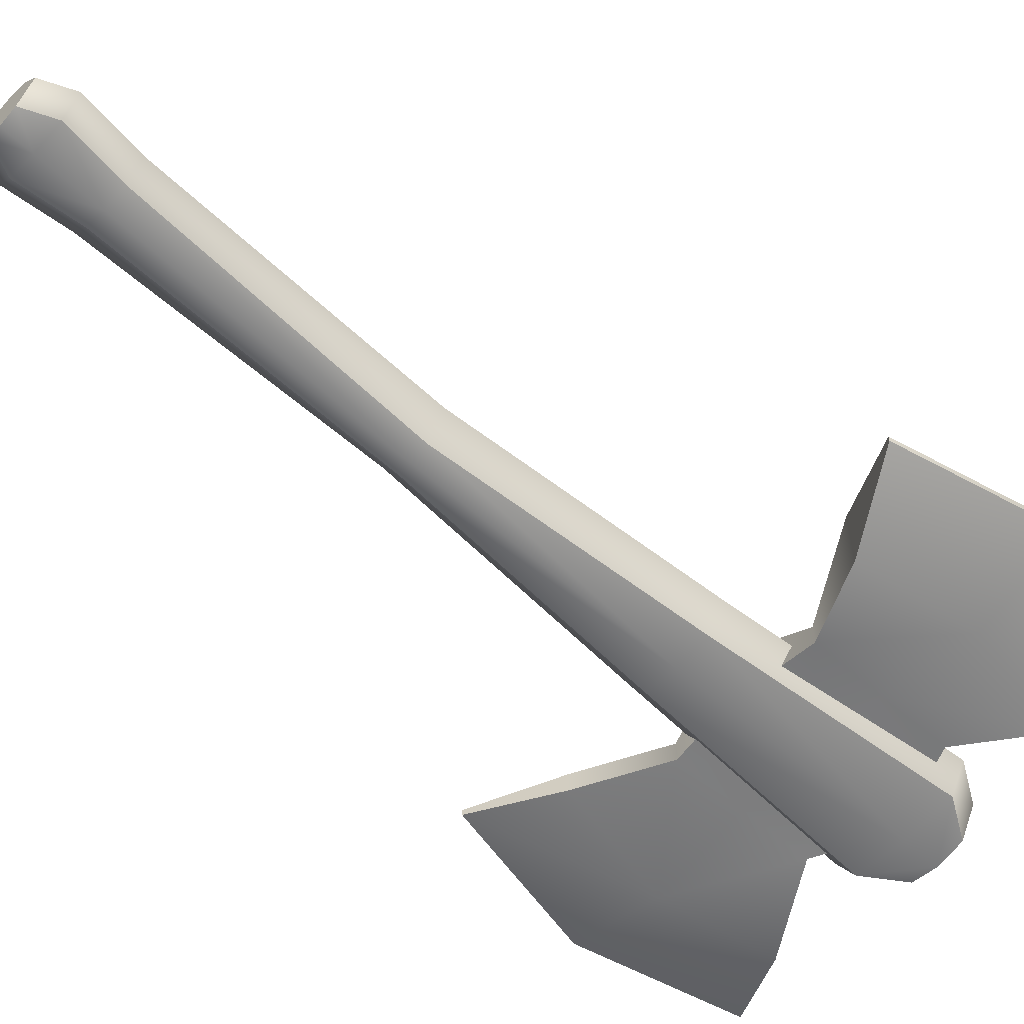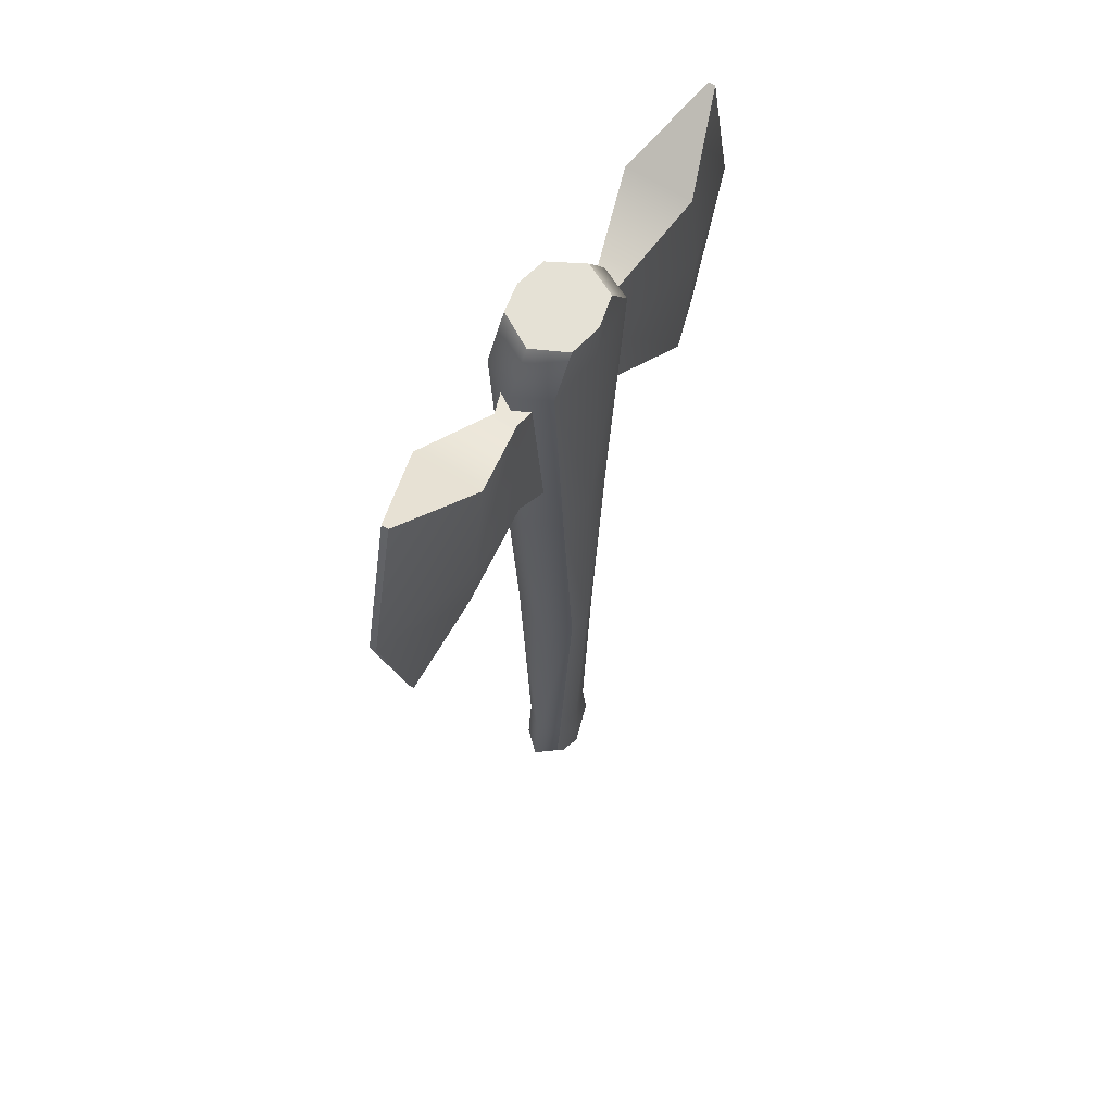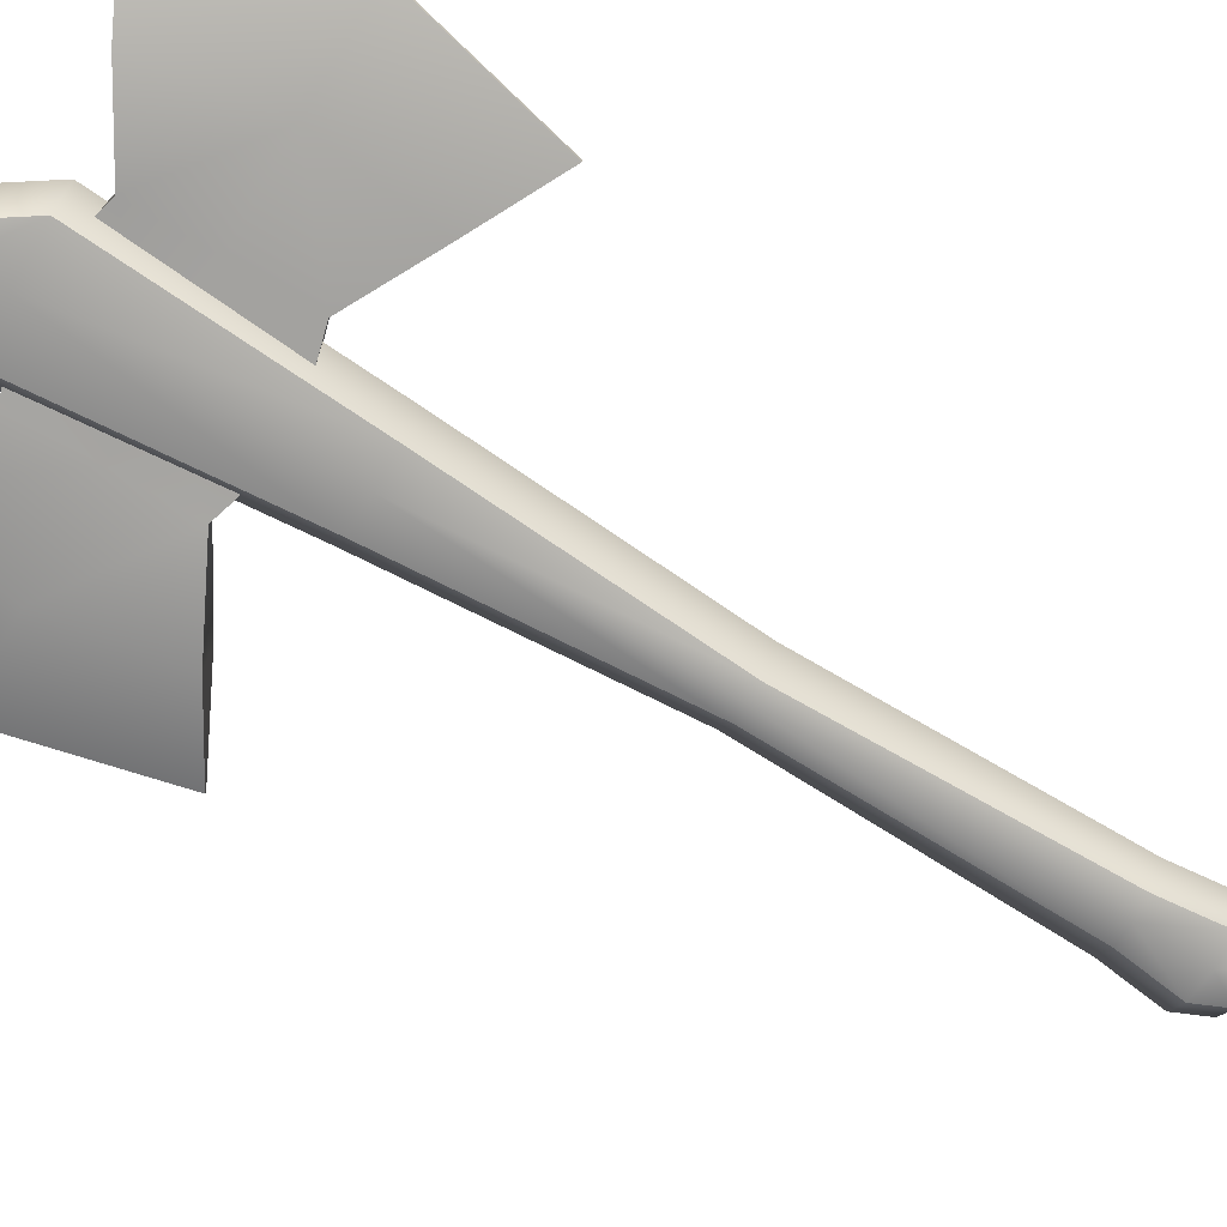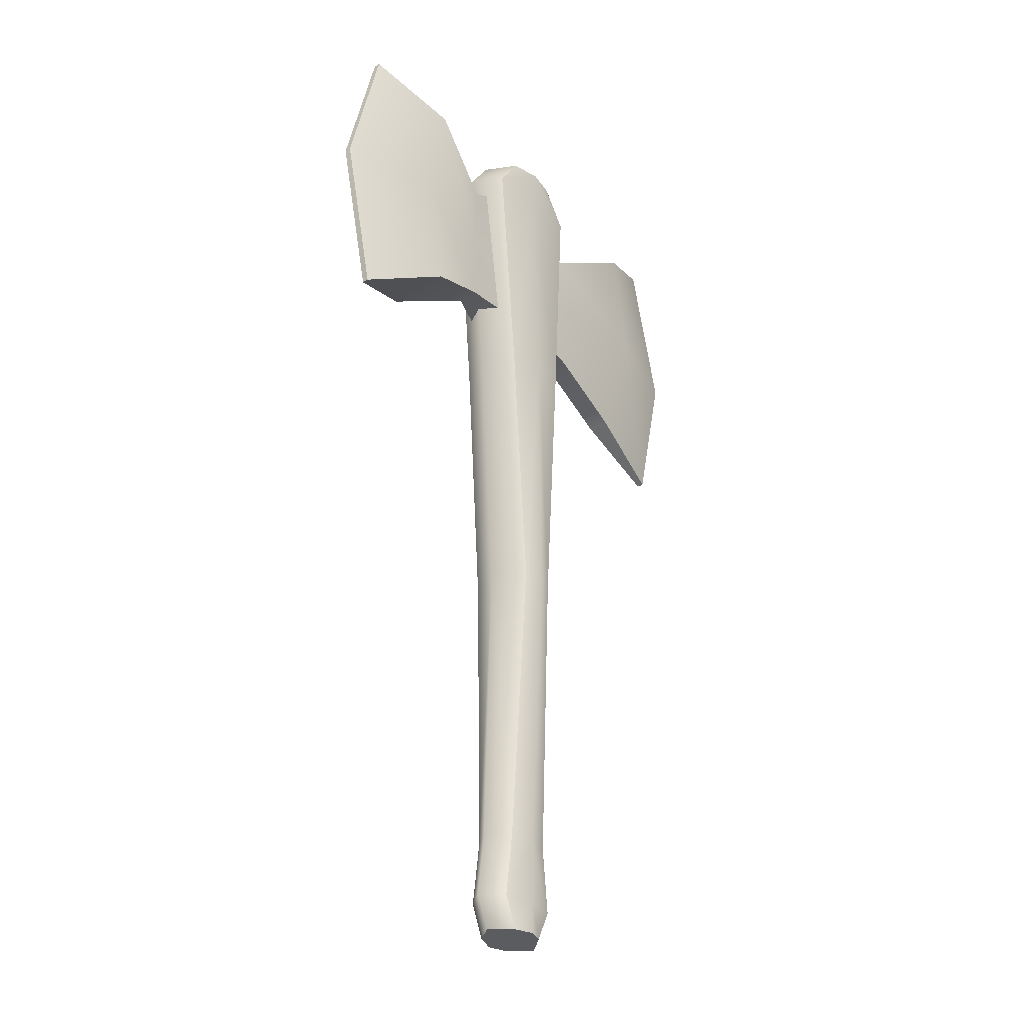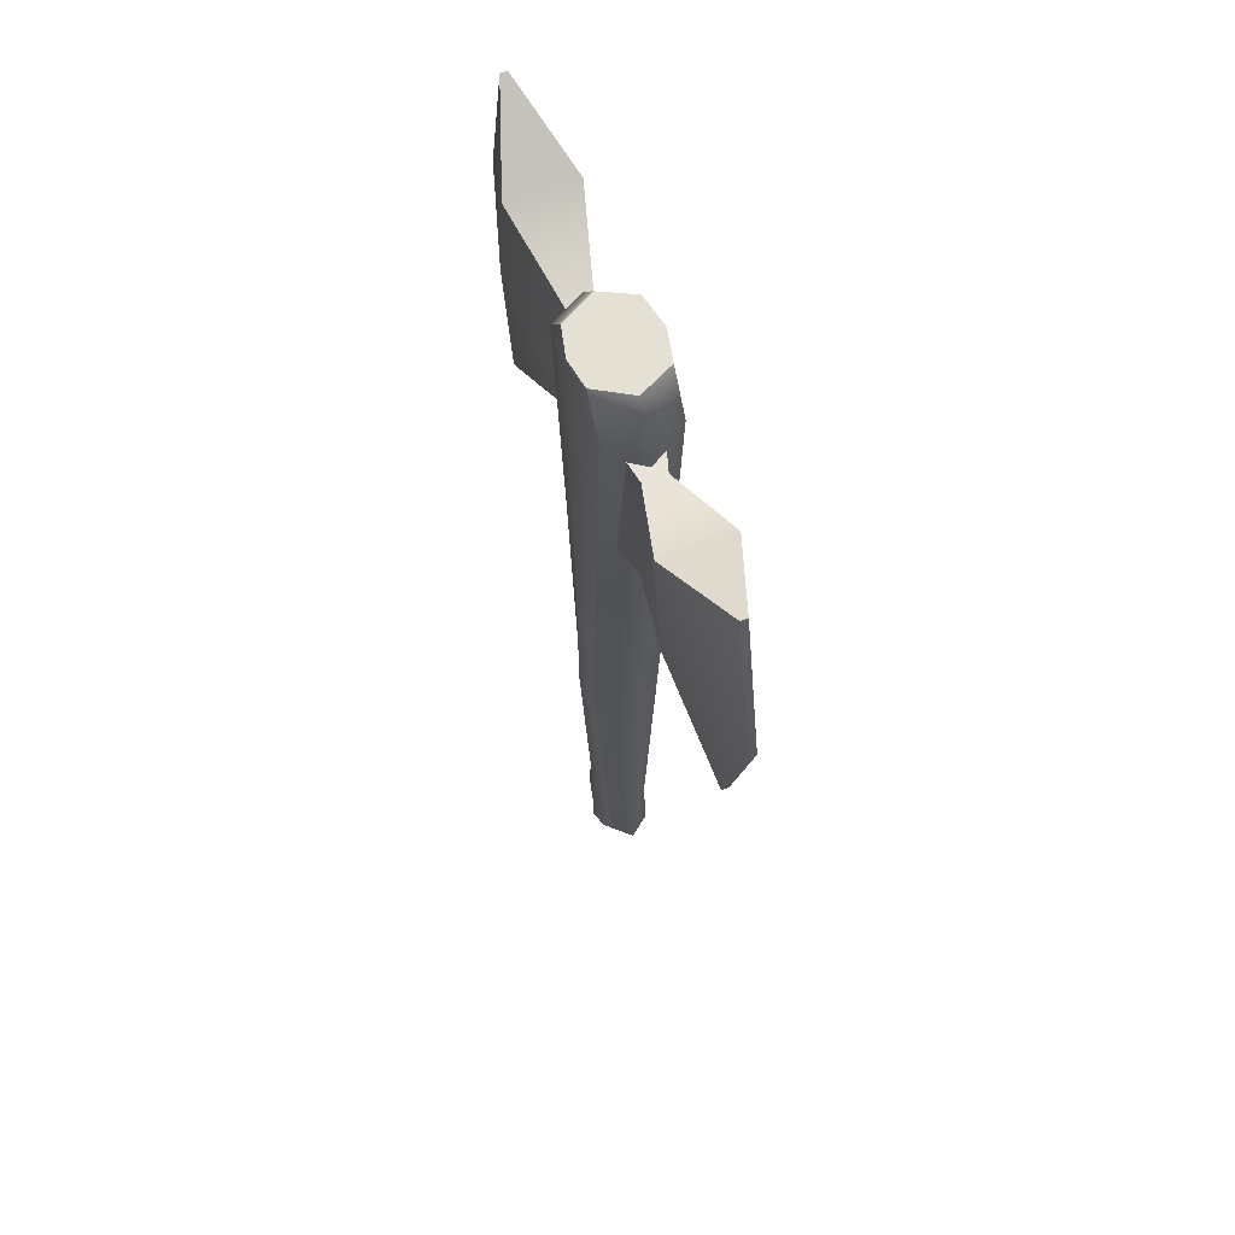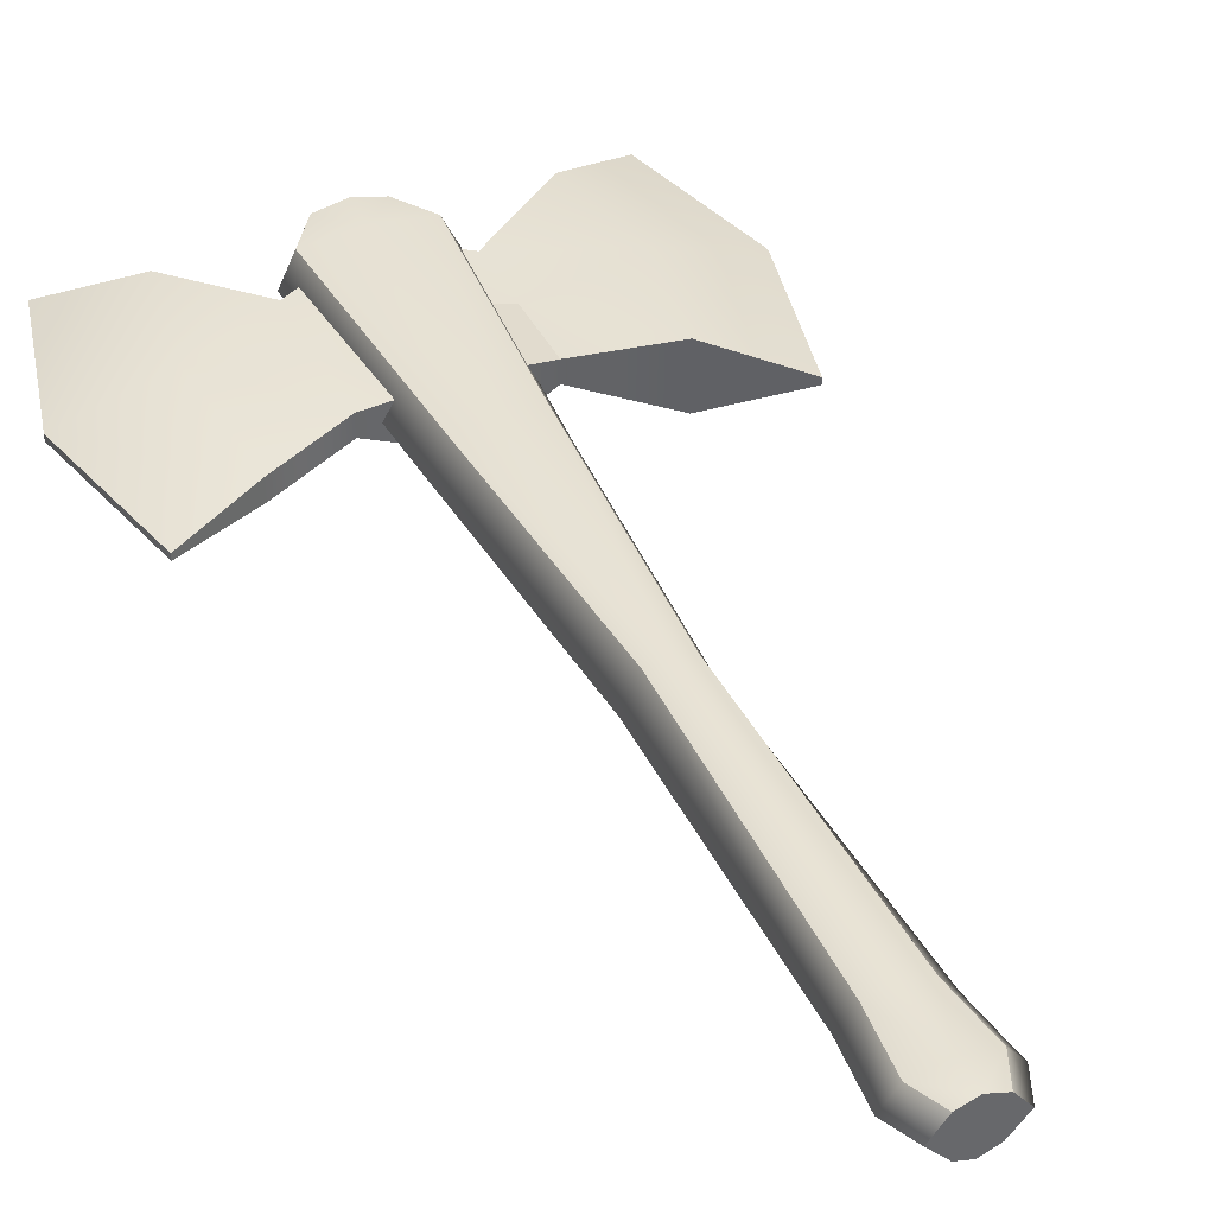
<metadata>
{"format":"obj","ext":"obj","renderer":"f3d","projection":"perspective","resolution":1024,"background":"white","views":[{"elev":-58.5,"azim":-132.6,"up":"+Y"},{"elev":65.0,"azim":122.3,"up":"+Z"},{"elev":-72.7,"azim":59.2,"up":"+Y"},{"elev":-34.5,"azim":-50.4,"up":"+Z"},{"elev":65.4,"azim":69.3,"up":"+Z"},{"elev":39.6,"azim":155.7,"up":"+Y"}]}
</metadata>
<code>
g default
v -0.5 0.07271 2.815
v -0.5 0.07271 1.815
v -0.5 -0.07271 2.815
v -0.5 -0.07271 1.815
v 0.01539 0.2165 2.953
v 0.01539 0.2165 1.678
v 0.01539 -0.2165 1.678
v 0.01539 -0.2165 2.953
v -1.588 0.02166 3.39
v -1.588 0.02166 1.241
v -1.588 -0.02166 1.241
v -1.588 -0.02166 3.39
v 0.01539 -0.2165 2.315
v -0.5 -0.07271 2.315
v -1.837 -0.02166 2.315
v -1.837 0.02166 2.315
v -0.5 0.07271 2.315
v 0.01539 0.2165 2.315
v 0.5308 0.07271 2.815
v 0.5308 0.07271 1.815
v 0.5308 -0.07271 2.815
v 0.5308 -0.07271 1.815
v 1.619 0.02166 3.39
v 1.619 0.02166 1.241
v 1.619 -0.02166 1.241
v 1.619 -0.02166 3.39
v 0.5308 -0.07271 2.315
v 1.868 -0.02166 2.315
v 1.868 0.02166 2.315
v 0.5308 0.07271 2.315
v 1.199 0.2165 2.315
v 1.075 0.07271 1.528
v 1.075 -0.07271 1.528
v 1.199 -0.2165 2.315
v 1.075 -0.2165 3.102
v 1.075 0.2165 3.102
v -1.044 0.2165 3.102
v -1.169 0.2165 2.315
v -1.044 0.2165 1.528
v -1.044 -0.2165 1.528
v -1.169 -0.2165 2.315
v -1.044 -0.2165 3.102
g Axe_Head
f 17 18 6 2
f 15 16 10 11
f 13 14 4 7
f 6 7 4 2
f 3 8 5 1
f 16 38 39 10
f 39 40 11 10
f 40 41 15 11
f 42 37 9 12
f 3 14 13 8
f 15 41 42 12
f 9 16 15 12
f 37 38 16 9
f 5 18 17 1
f 30 20 6 18
f 28 25 24 29
f 13 7 22 27
f 6 20 22 7
f 21 19 5 8
f 31 32 20 30
f 20 32 33 22
f 22 33 34 27
f 21 35 36 19
f 21 8 13 27
f 34 35 21 27
f 23 26 28 29
f 19 36 31 30
f 5 19 30 18
f 29 24 32 31
f 33 32 24 25
f 34 33 25 28
f 28 26 35 34
f 36 35 26 23
f 31 36 23 29
f 1 17 38 37
f 39 38 17 2
f 2 4 40 39
f 4 14 41 40
f 42 41 14 3
f 3 1 37 42
g default
v -0.1933 -0.2125 3.258
v 0.1839 -0.2219 3.258
v -0.2086 0.2085 3.258
v 0.2036 0.2157 3.258
v -0.1266 0.1283 -3.115
v 0.1242 0.1355 -3.115
v -0.1113 -0.1323 -3.115
v 0.1045 -0.1417 -3.115
v -0.2311 0.2085 1.303
v 0.2778 0.2157 1.303
v 0.2582 -0.2219 1.303
v -0.2158 -0.2125 1.303
v -0.1441 -0.1323 -2.488
v 0.1548 -0.1417 -2.488
v 0.1745 0.1355 -2.488
v -0.1595 0.1283 -2.488
v -0.1037 0.2085 -0.5213
v 0.158 0.2157 -0.5213
v 0.1383 -0.2219 -0.5213
v -0.08843 -0.2125 -0.5213
v -0.1992 -0.1323 -2.913
v 0.1981 -0.1417 -2.913
v 0.2177 0.1355 -2.913
v -0.2145 0.1283 -2.913
v -0.3759 0.2085 2.997
v 0.3778 0.2157 2.997
v 0.3582 -0.2219 2.997
v -0.3606 -0.2125 2.997
v 0 -0.2569 3.258
v 0.003457 -0.2569 2.997
v 0.02586 -0.2569 1.303
v 0.02962 -0.2569 -0.5213
v 0.01001 -0.1766 -2.488
v 0.004101 -0.1766 -2.913
v 0.001281 -0.1766 -3.115
v 0.001281 0.1766 -3.115
v 0.004101 0.1766 -2.913
v 0.01001 0.1766 -2.488
v 0.02962 0.2569 -0.5213
v 0.02586 0.2569 1.303
v 0.003457 0.2569 2.997
v 0 0.2569 3.258
v -0.3103 0 3.258
v 0 0 3.258
v 0.3103 0 3.258
v 0.4846 0 2.997
v 0.3846 0 1.303
v 0.2647 0 -0.5213
v 0.2812 0 -2.488
v 0.3245 0 -2.913
v 0.2309 0 -3.115
v 0.001281 0 -3.115
v -0.2283 0 -3.115
v -0.3163 0 -2.913
v -0.2612 0 -2.488
v -0.2055 0 -0.5213
v -0.3328 0 1.303
v -0.4777 0 2.997
g Axe_Handle
f 84 86 87 46
f 80 81 60 57
f 93 94 78 48
f 74 75 56 61
f 60 90 91 57
f 58 97 98 59
f 82 83 68 52
f 68 88 89 52
f 72 73 53 69
f 51 99 100 67
f 75 76 64 56
f 57 91 92 65
f 79 80 57 65
f 66 96 97 58
f 81 82 52 60
f 52 89 90 60
f 73 74 61 53
f 59 98 99 51
f 76 77 50 64
f 65 92 93 48
f 78 79 65 48
f 95 96 66 47
f 83 84 46 68
f 87 88 68 46
f 71 72 69 44
f 67 100 85 45
f 70 72 71 43
f 54 73 72 70
f 62 74 73 54
f 55 75 74 62
f 63 76 75 55
f 49 77 76 63
f 47 78 94 95
f 66 79 78 47
f 58 80 79 66
f 59 81 80 58
f 51 82 81 59
f 67 83 82 51
f 45 84 83 67
f 85 86 84 45
f 43 71 86 85
f 87 86 71 44
f 44 69 88 87
f 89 88 69 53
f 90 89 53 61
f 91 90 61 56
f 92 91 56 64
f 93 92 64 50
f 77 94 93 50
f 95 94 77 49
f 49 63 96 95
f 97 96 63 55
f 98 97 55 62
f 99 98 62 54
f 100 99 54 70
f 85 100 70 43

</code>
